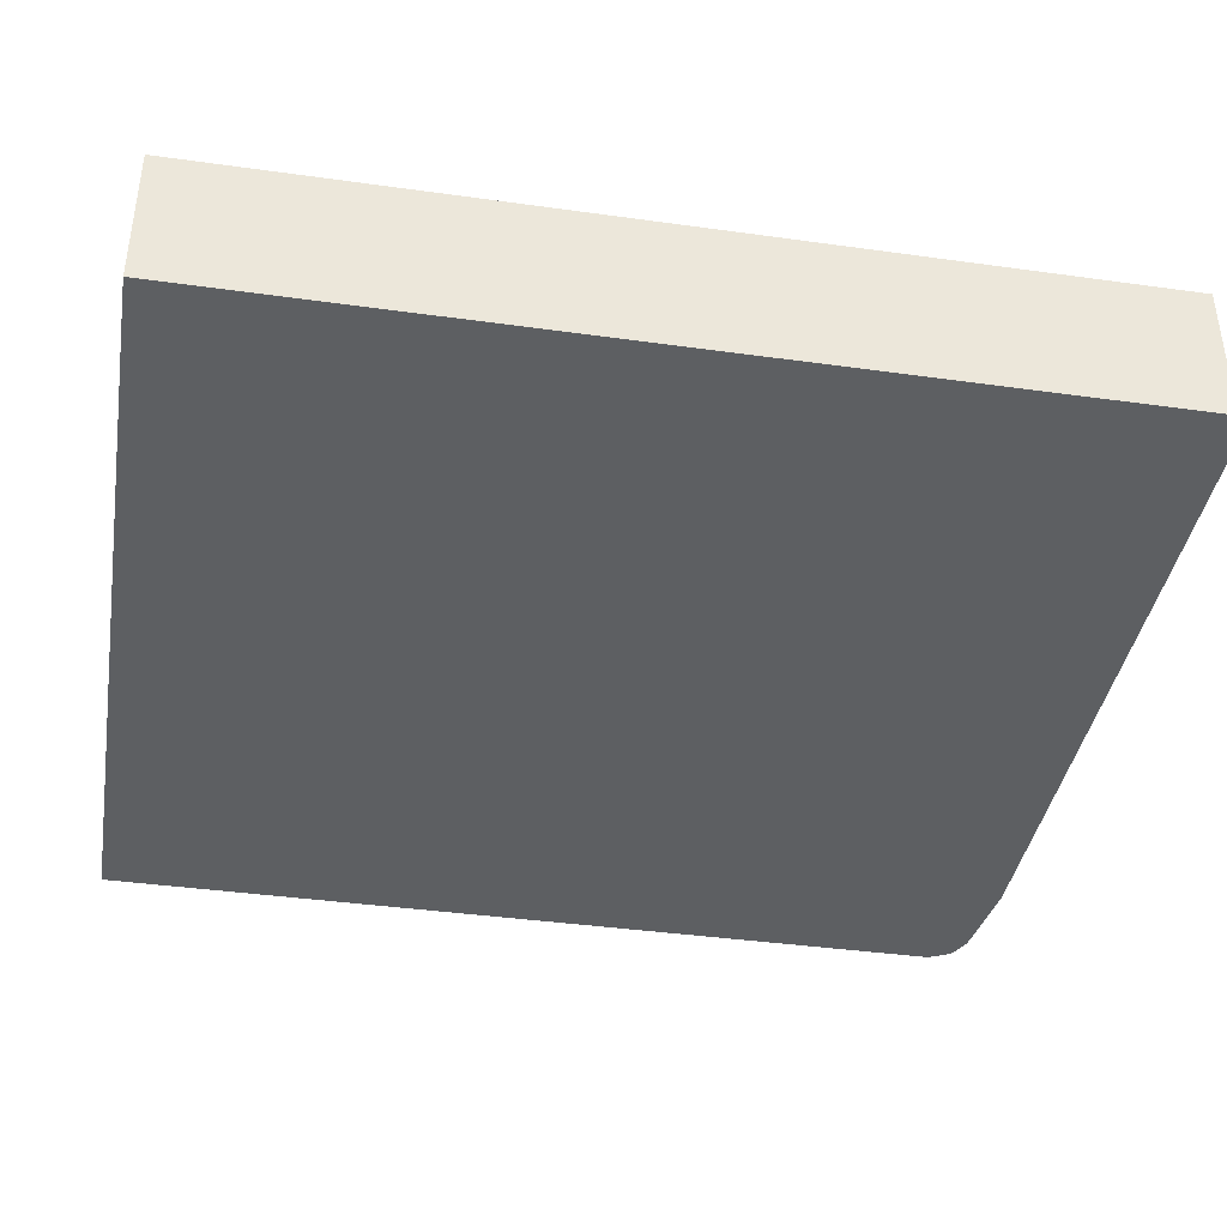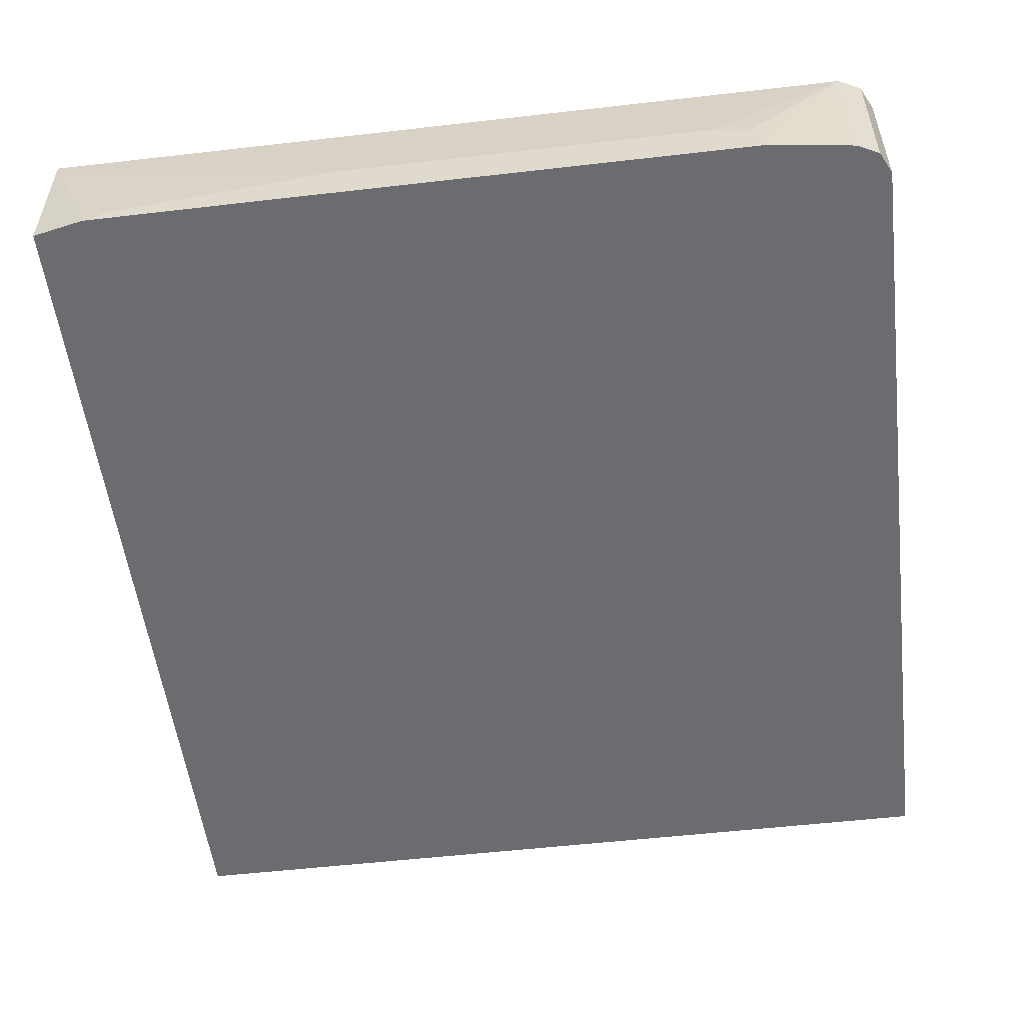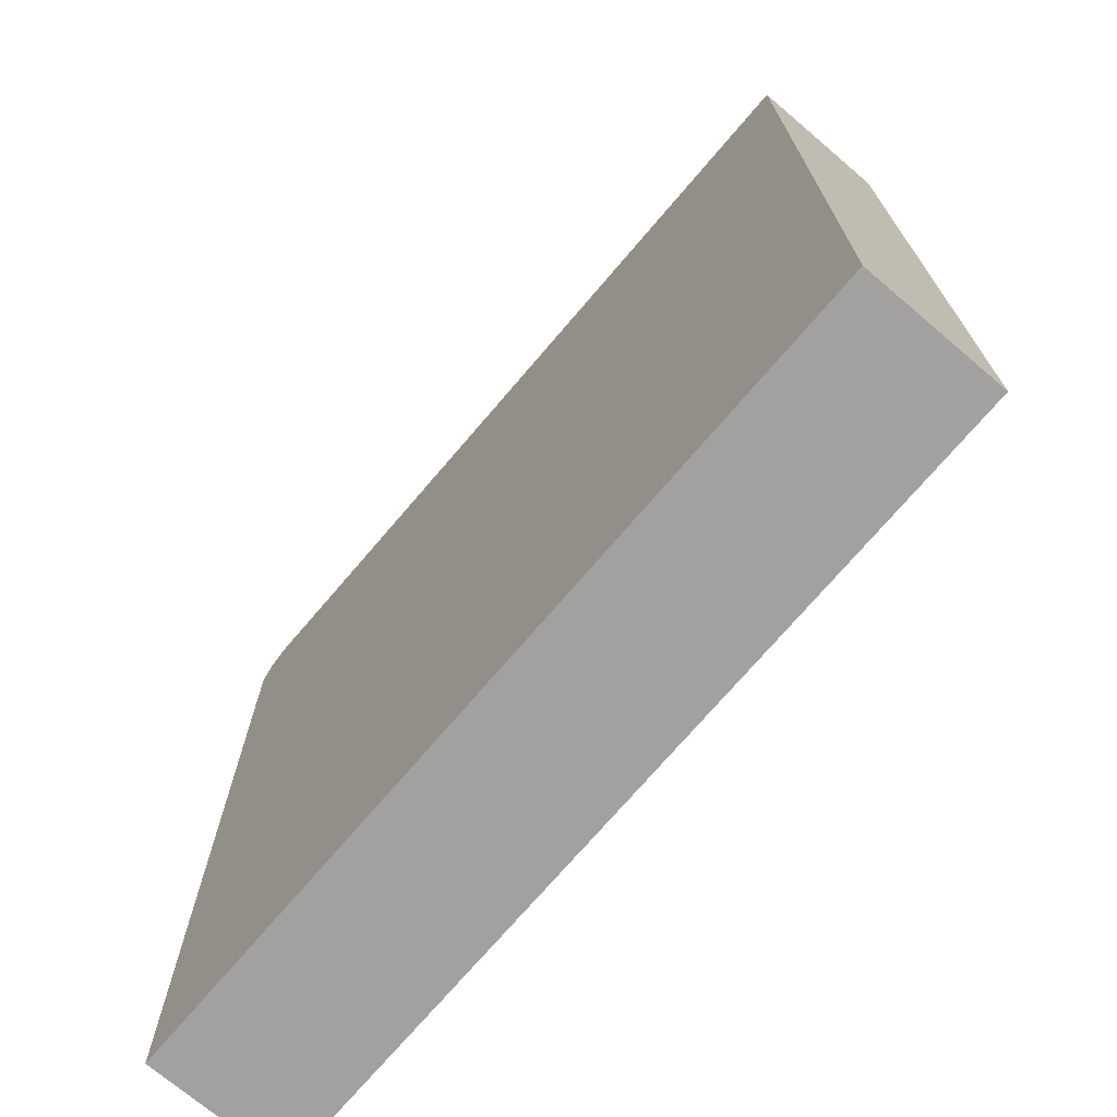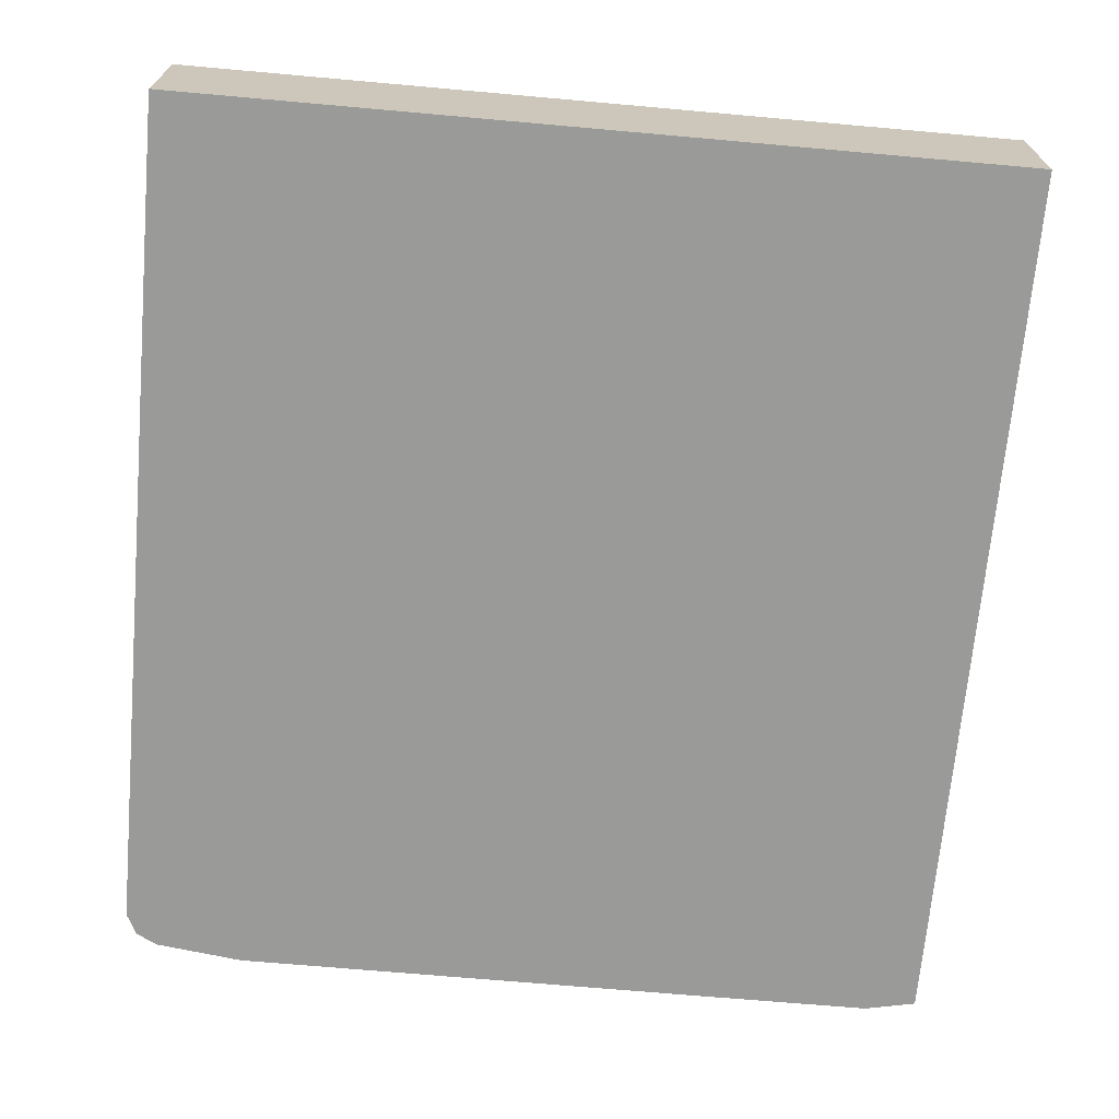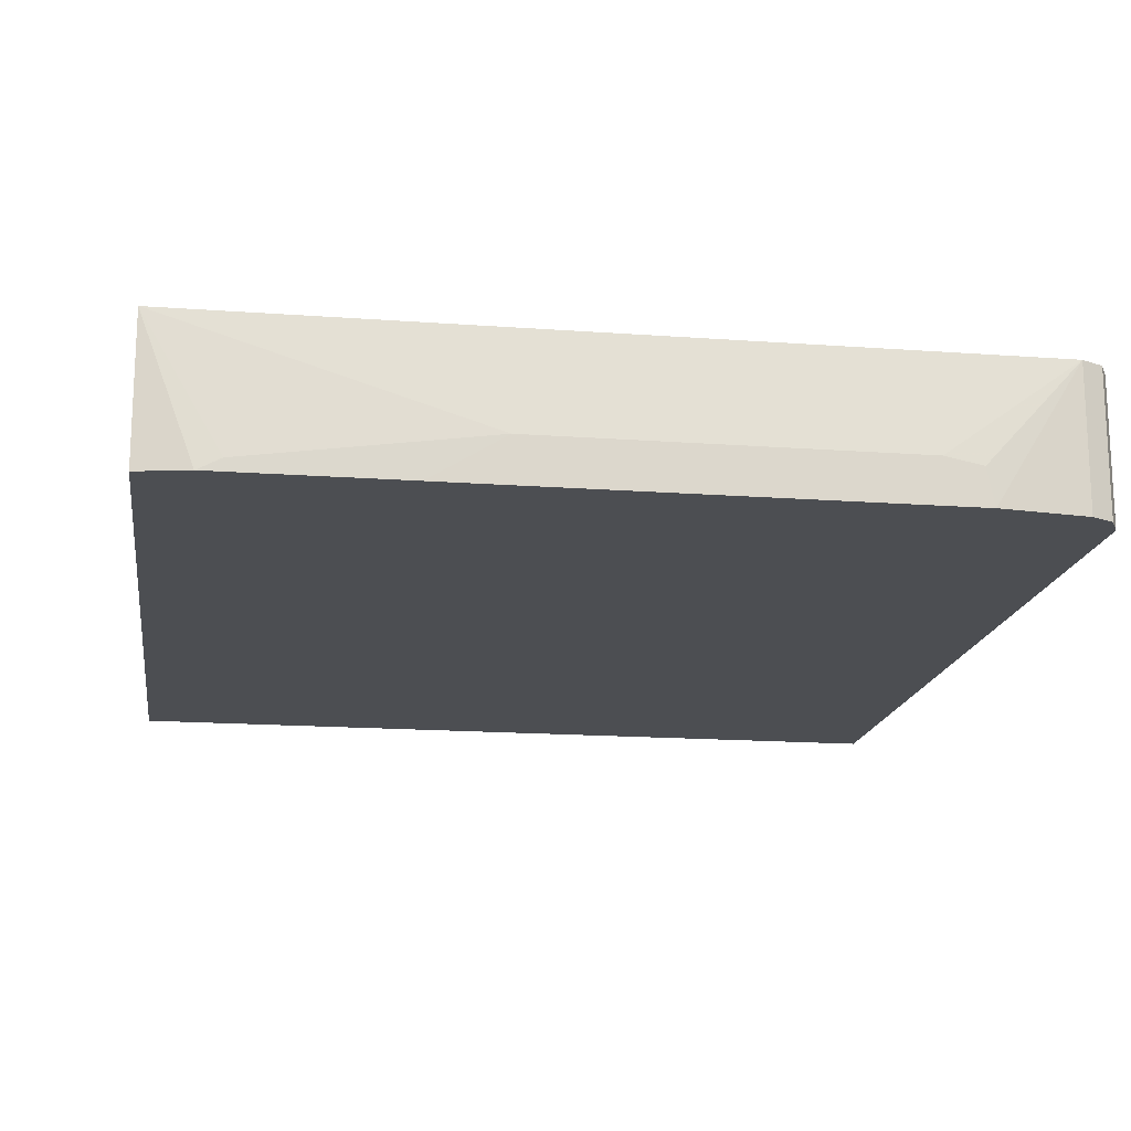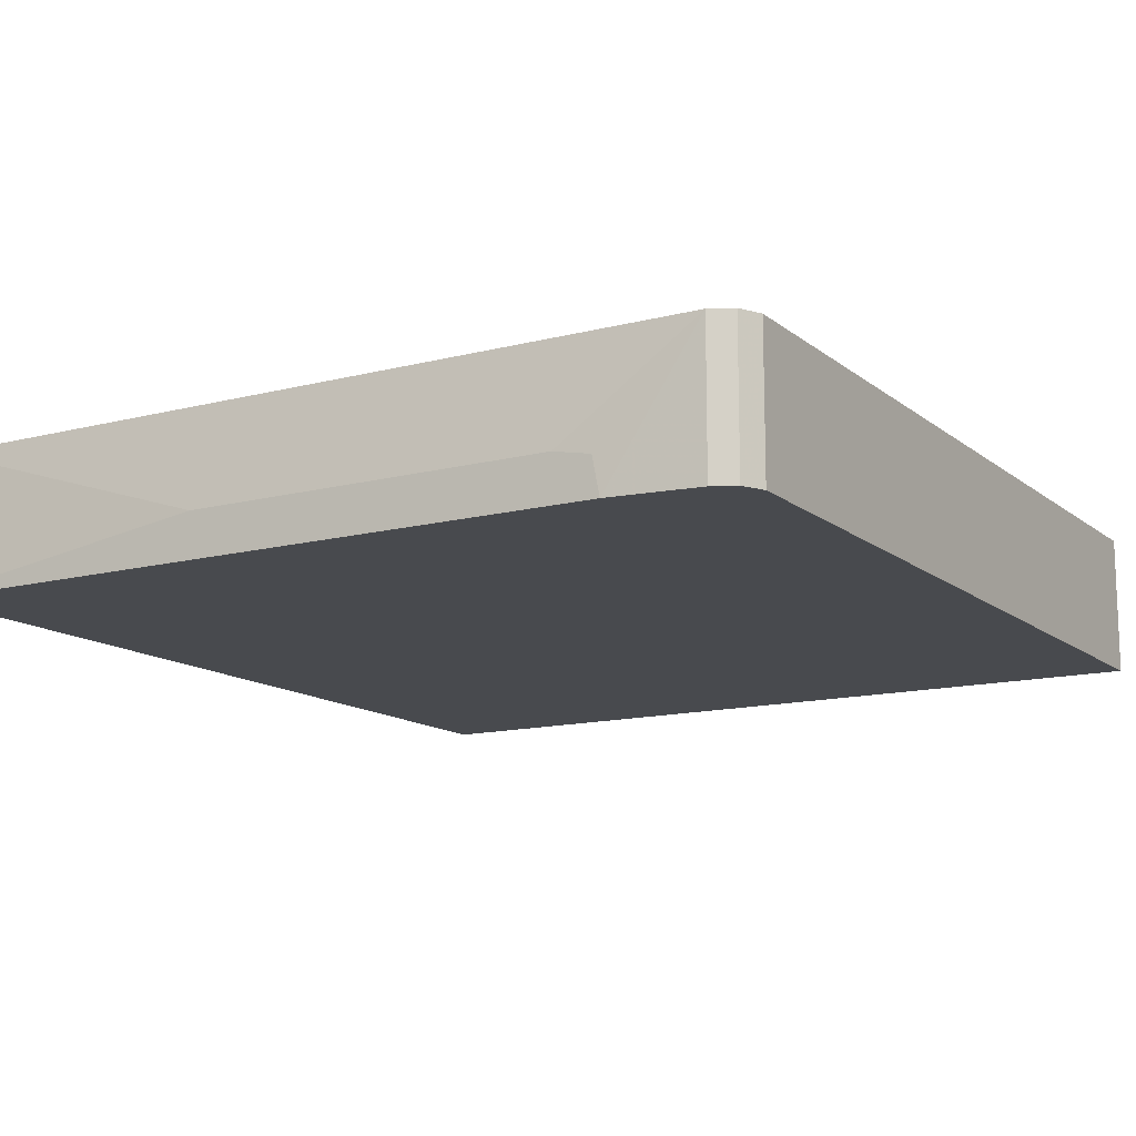
<metadata>
{"format":"obj","ext":"obj","renderer":"f3d","projection":"perspective","resolution":1024,"background":"white","views":[{"elev":-39.7,"azim":80.2,"up":"+Z"},{"elev":-53.7,"azim":-173.0,"up":"+Z"},{"elev":-72.2,"azim":49.6,"up":"+Y"},{"elev":-69.2,"azim":-5.1,"up":"+Z"},{"elev":-16.7,"azim":171.5,"up":"+Z"},{"elev":-13.2,"azim":-149.4,"up":"+Z"}]}
</metadata>
<code>
v 0.2661 0.1152 0.1239
v -0.4611 -0.6628 0.1239
v 0.2661 -0.6628 0.1239
v -0.4611 -0.6628 -2.761e-05
v -0.461 0.08644 -2.761e-05
v -0.4514 0.1056 -2.761e-05
v -0.4514 0.1056 0.1239
v -0.4322 0.1152 0.1239
v -0.4322 0.1152 -2.761e-05
v -0.3553 0.1248 -2.761e-05
v -0.349 0.1248 0.03213
v -0.317 0.1248 0.0385
v -5.043e-05 0.1248 0.0385
v 0.06282 0.1248 -2.761e-05
v 0.2213 0.1245 -2.761e-05
v 0.2017 0.1245 0.01032
v -0.461 0.08644 0.1239
v 0.2661 0.1152 8.79e-06
v 0.2661 0.1085 -2.761e-05
v 0.2661 -0.6628 8.79e-06
f 17 7 5
f 13 8 1
f 8 7 1
f 7 2 1
f 17 2 7
f 17 5 2
f 18 15 1
f 16 13 1
f 18 1 19
f 19 1 3
f 20 19 3
f 20 4 19
f 20 3 4
f 6 19 4
f 15 19 10
f 18 19 15
f 16 1 15
f 10 19 6
f 14 13 15
f 2 3 1
f 2 4 3
f 5 4 2
f 5 6 4
f 7 6 5
f 8 6 7
f 9 6 8
f 9 10 6
f 16 15 13
f 11 10 8
f 11 12 10
f 11 8 12
f 12 8 13
f 12 13 10
f 14 10 13
f 14 15 10
f 9 8 10

</code>
